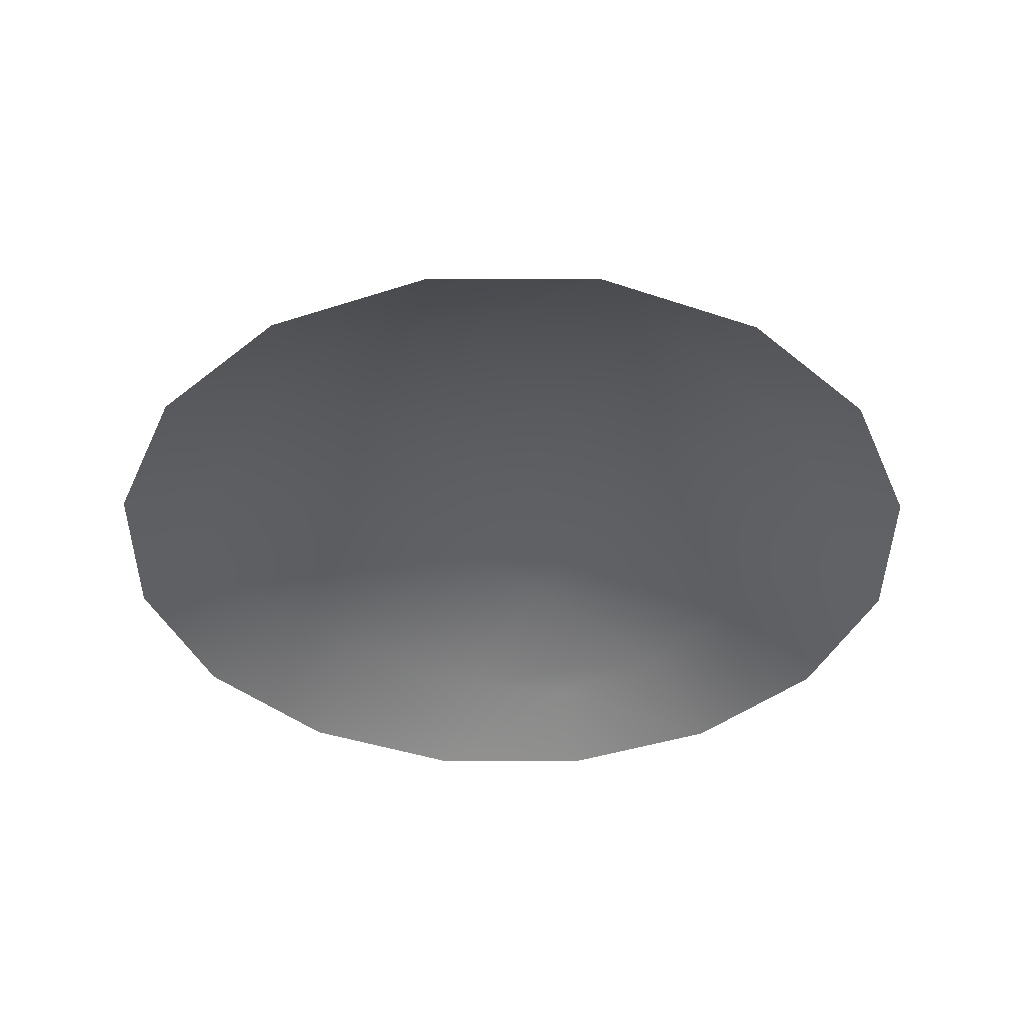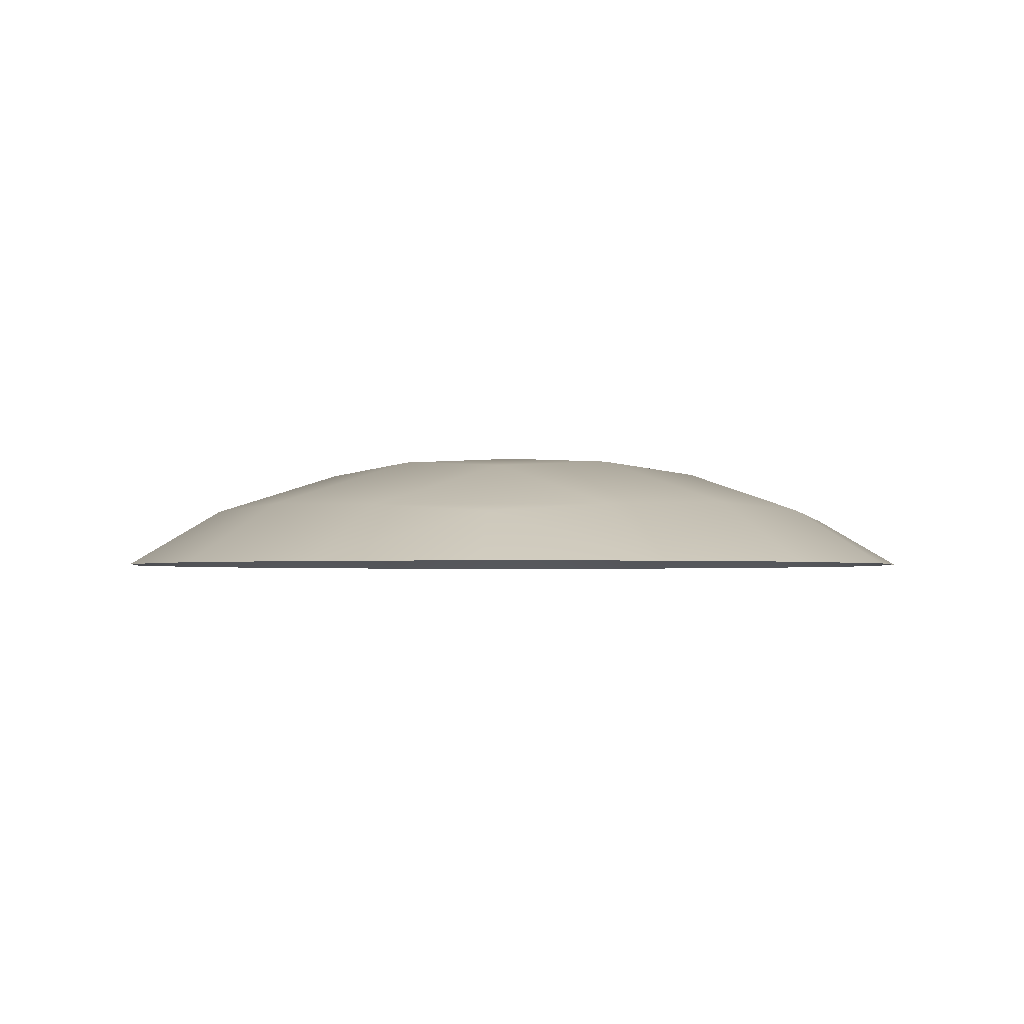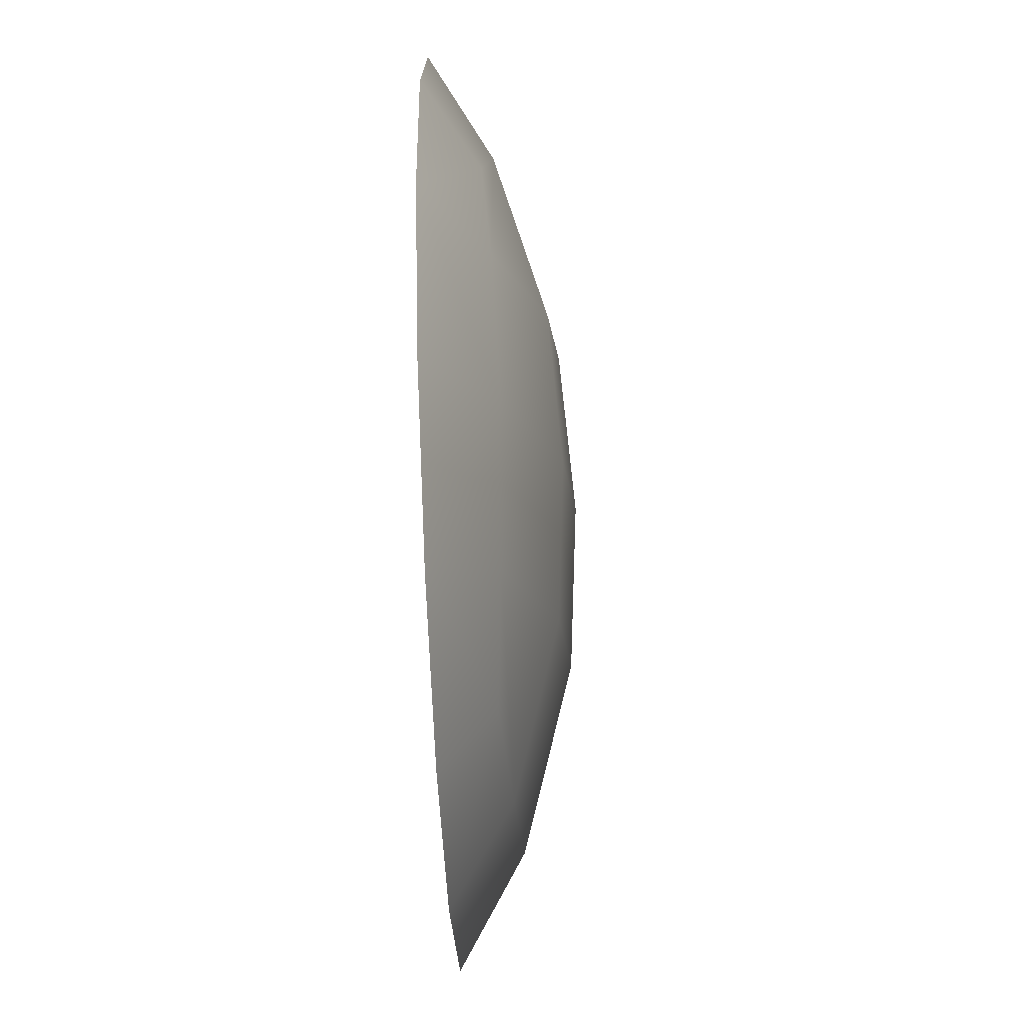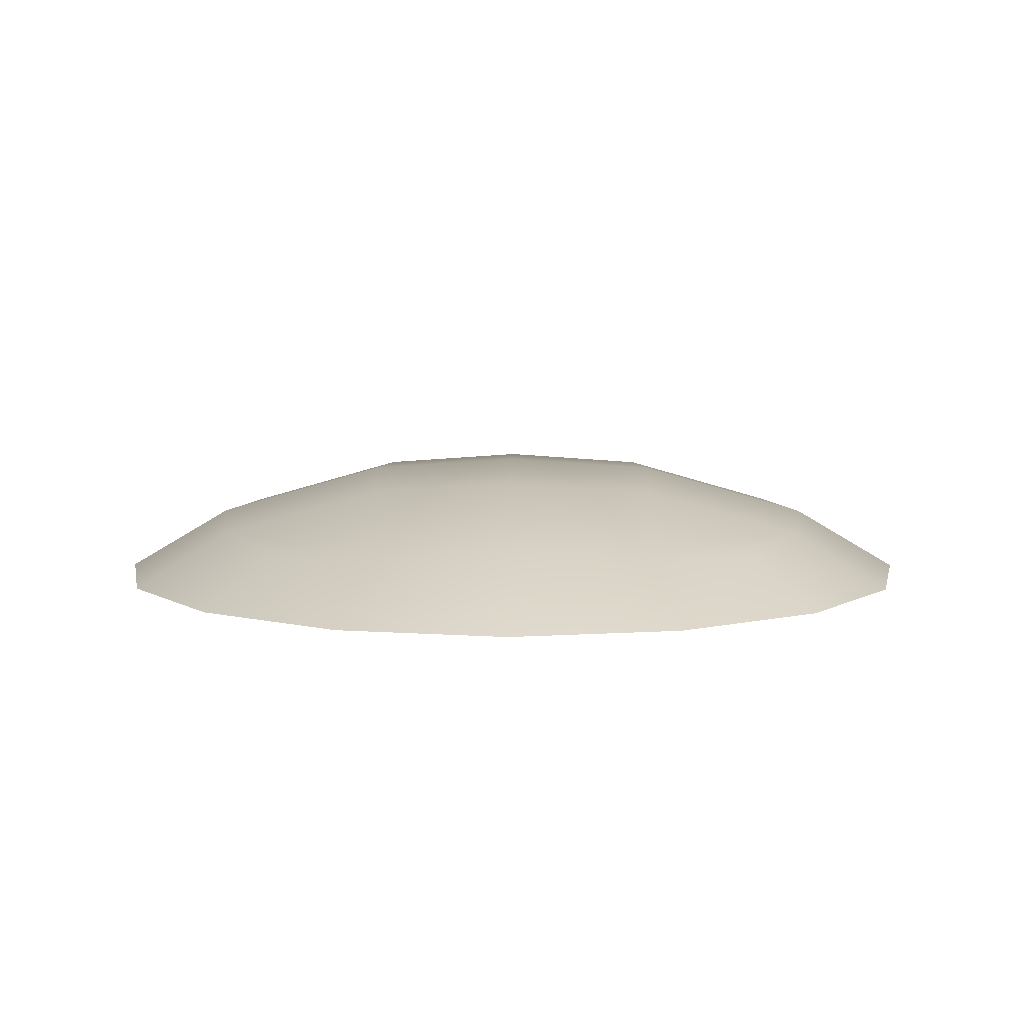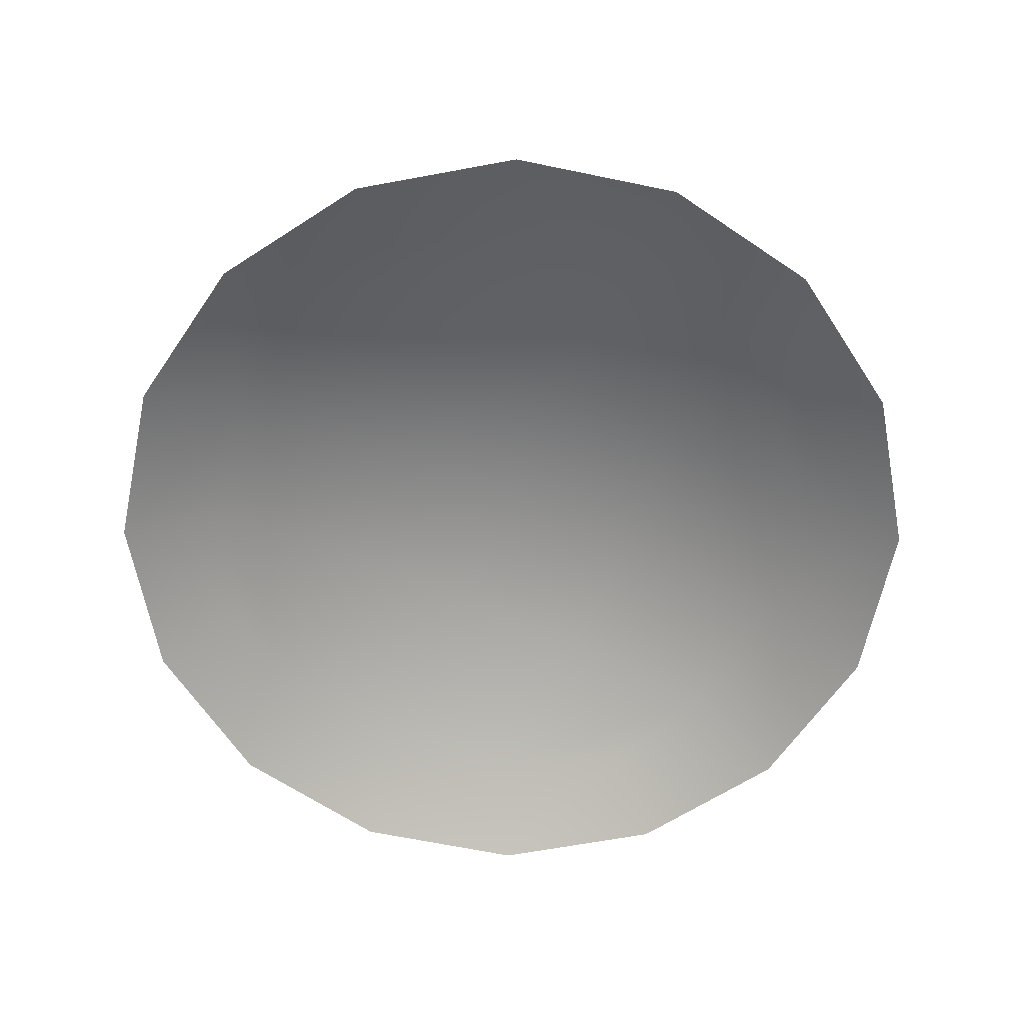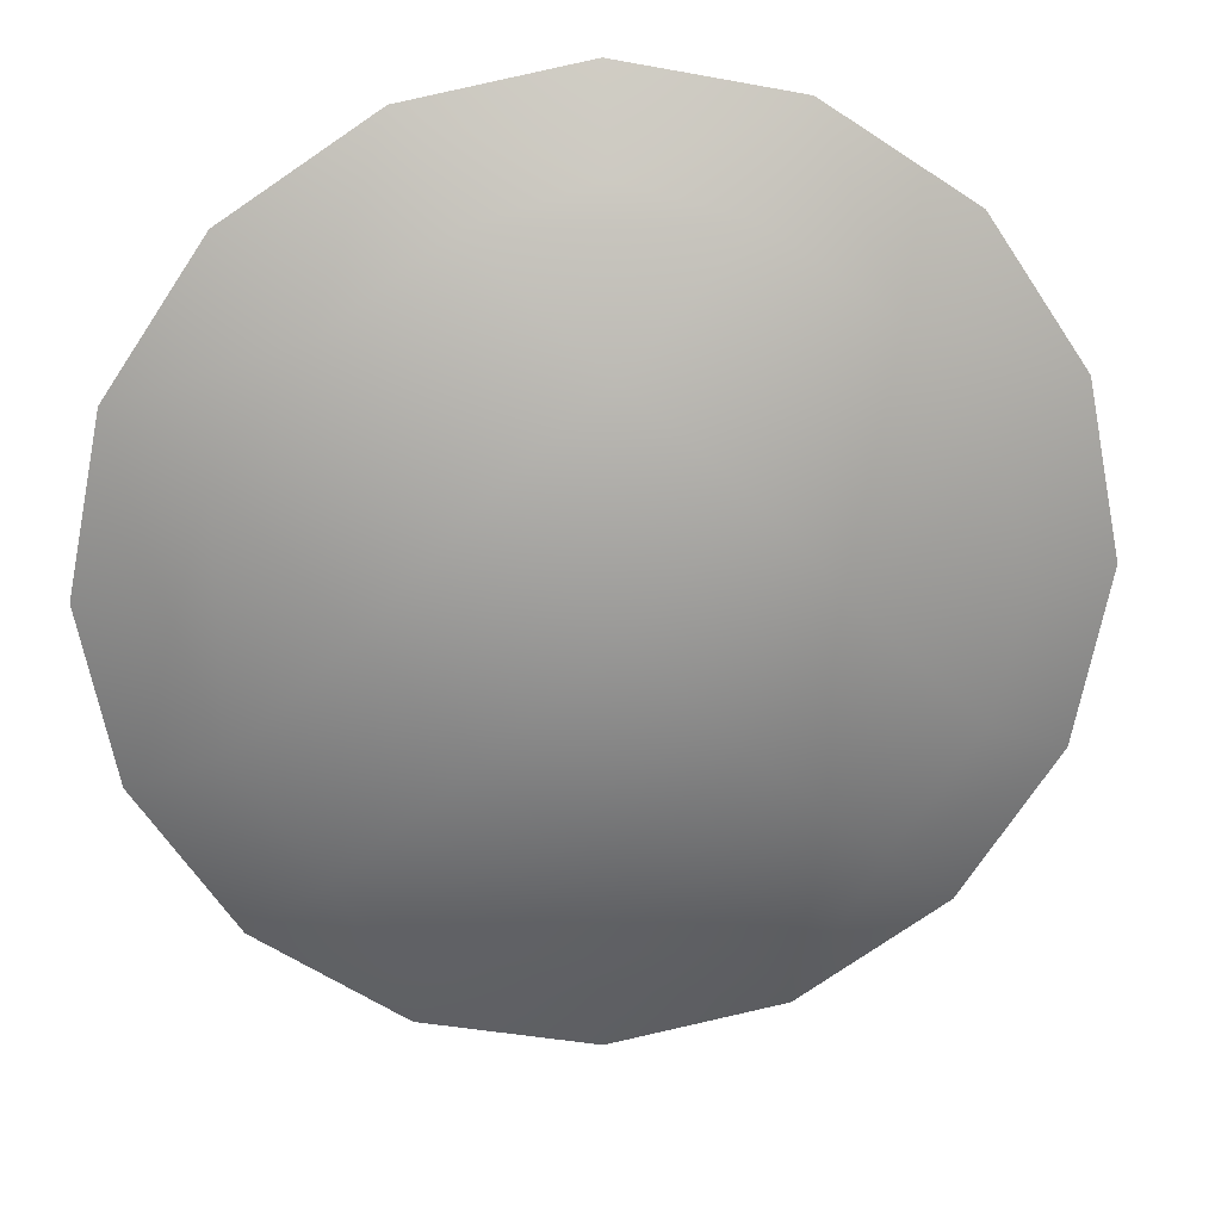
<metadata>
{"format":"obj","ext":"obj","renderer":"f3d","projection":"perspective","resolution":1024,"background":"white","views":[{"elev":-39.9,"azim":10.9,"up":"+Z"},{"elev":-2.1,"azim":-176.1,"up":"+Z"},{"elev":-61.6,"azim":-87.4,"up":"+Y"},{"elev":7.6,"azim":135.5,"up":"+Z"},{"elev":-63.8,"azim":-158.1,"up":"+Z"},{"elev":21.5,"azim":-6.0,"up":"+Y"}]}
</metadata>
<code>
g pm0680_00_EyeA1Skin
v 0.1997 0.5305 0.1205
v 0.1895 0.5265 0.1167
v 0.1952 0.5351 0.1167
v 0.2037 0.5408 0.1167
v 0.1947 0.5236 0.1202
v 0.2072 0.5231 0.1235
v 0.2067 0.5356 0.1202
v 0.1926 0.5165 0.1197
v 0.1875 0.5165 0.1167
v 0.1895 0.5064 0.1167
v 0.1947 0.5094 0.1202
v 0.2138 0.5376 0.1197
v 0.2138 0.5428 0.1167
v 0.2239 0.5408 0.1167
v 0.2209 0.5356 0.1202
v 0.2138 0.5289 0.123
v 0.2204 0.523 0.1235
v 0.2278 0.5305 0.1205
v 0.2324 0.5351 0.1167
v 0.2381 0.5265 0.1167
v 0.2329 0.5235 0.1202
v 0.1997 0.5024 0.1205
v 0.2072 0.5099 0.1235
v 0.1952 0.4979 0.1167
v 0.2037 0.4922 0.1167
v 0.2067 0.4974 0.1202
v 0.235 0.5165 0.1197
v 0.2401 0.5165 0.1167
v 0.2381 0.5064 0.1167
v 0.2329 0.5094 0.1202
v 0.2262 0.5164 0.123
v 0.2204 0.5099 0.1235
v 0.2279 0.5024 0.1205
v 0.2324 0.4979 0.1167
v 0.2239 0.4922 0.1167
v 0.2209 0.4973 0.1202
v 0.2138 0.5165 0.1241
v 0.2138 0.4953 0.1197
v 0.2138 0.4902 0.1167
v 0.2138 0.5041 0.123
v 0.2014 0.5165 0.123
g pm0680_00_EyeA1Skin_0
f 3 2 1
f 3 1 4
f 2 5 1
f 1 5 6
f 1 7 4
f 1 6 7
f 8 5 2
f 9 8 2
f 9 10 8
f 8 11 5
f 10 11 8
f 4 7 12
f 13 4 12
f 13 12 14
f 12 7 15
f 12 15 14
f 6 16 7
f 7 16 15
f 15 16 17
f 17 16 6
f 14 15 18
f 18 15 17
f 19 14 18
f 19 18 20
f 18 21 20
f 18 17 21
f 22 11 10
f 22 23 11
f 24 22 10
f 24 25 22
f 25 26 22
f 22 26 23
f 20 21 27
f 28 20 27
f 28 27 29
f 27 21 30
f 27 30 29
f 17 31 21
f 21 31 30
f 32 31 17
f 30 31 32
f 29 30 33
f 33 30 32
f 34 29 33
f 34 33 35
f 33 36 35
f 33 32 36
f 37 32 17
f 37 17 6
f 37 23 32
f 37 6 23
f 35 36 38
f 39 35 38
f 39 38 25
f 38 26 25
f 38 36 26
f 32 40 36
f 36 40 26
f 23 40 32
f 26 40 23
f 6 41 23
f 23 41 11
f 5 41 6
f 11 41 5

</code>
